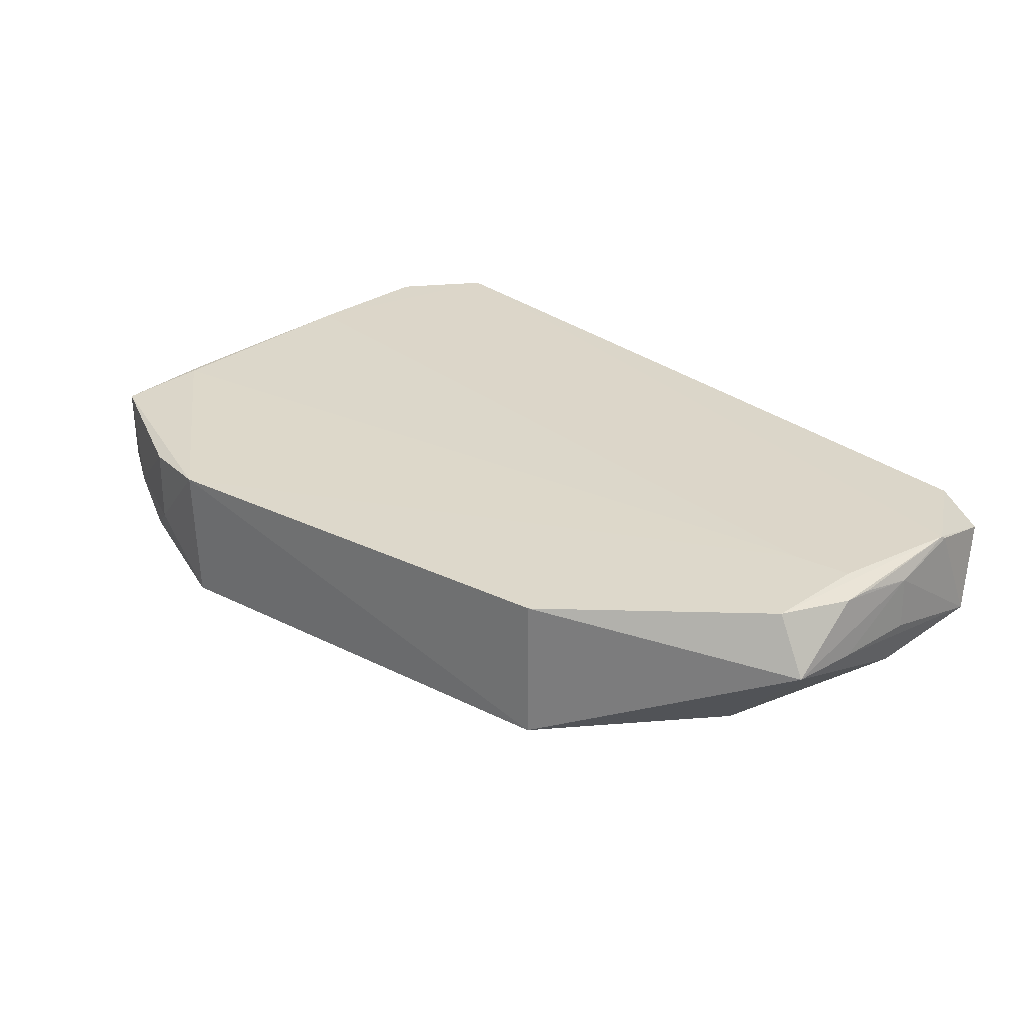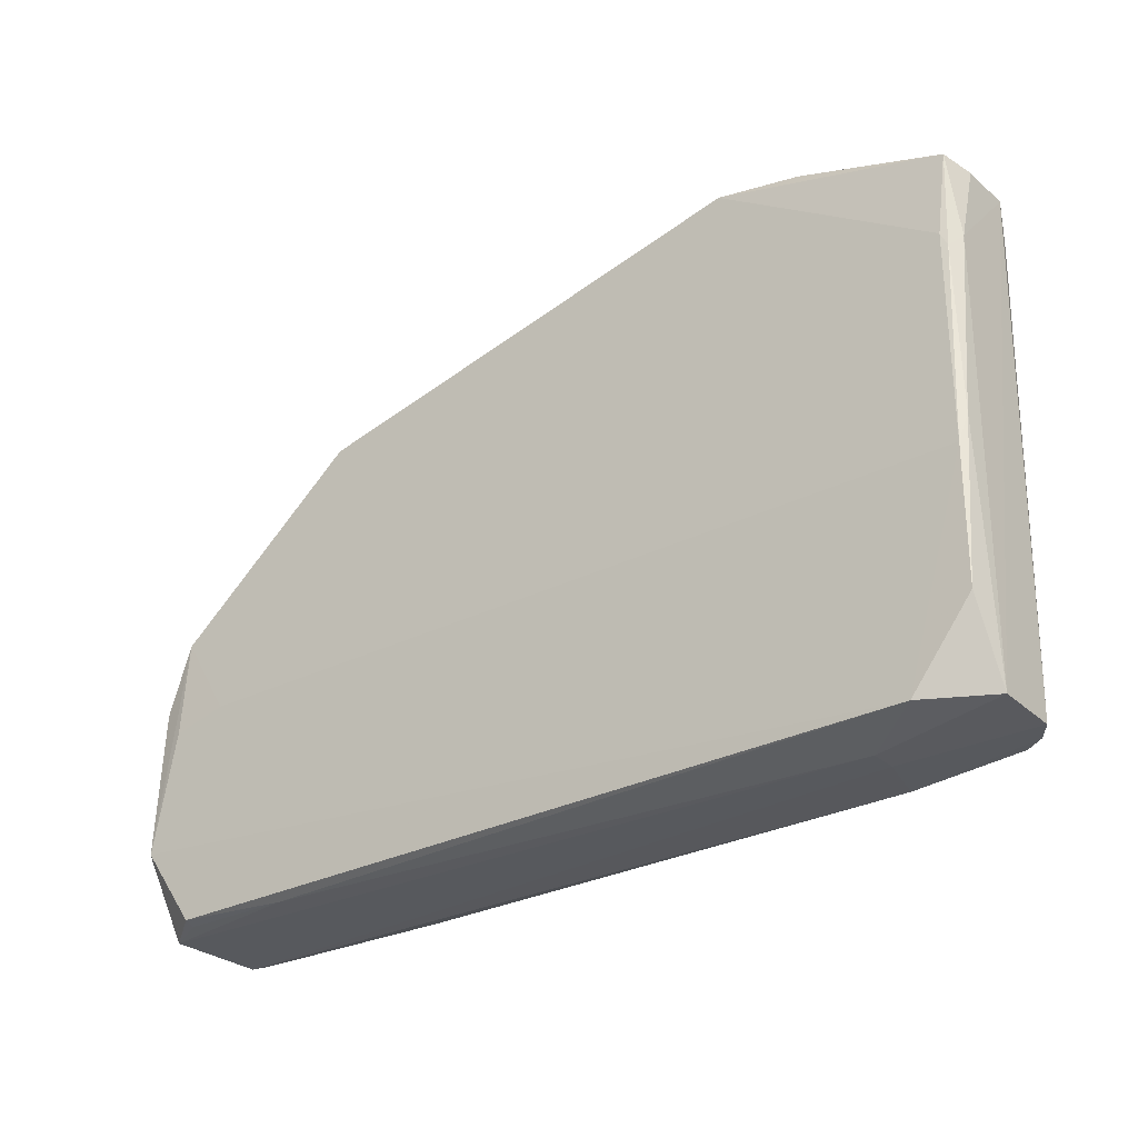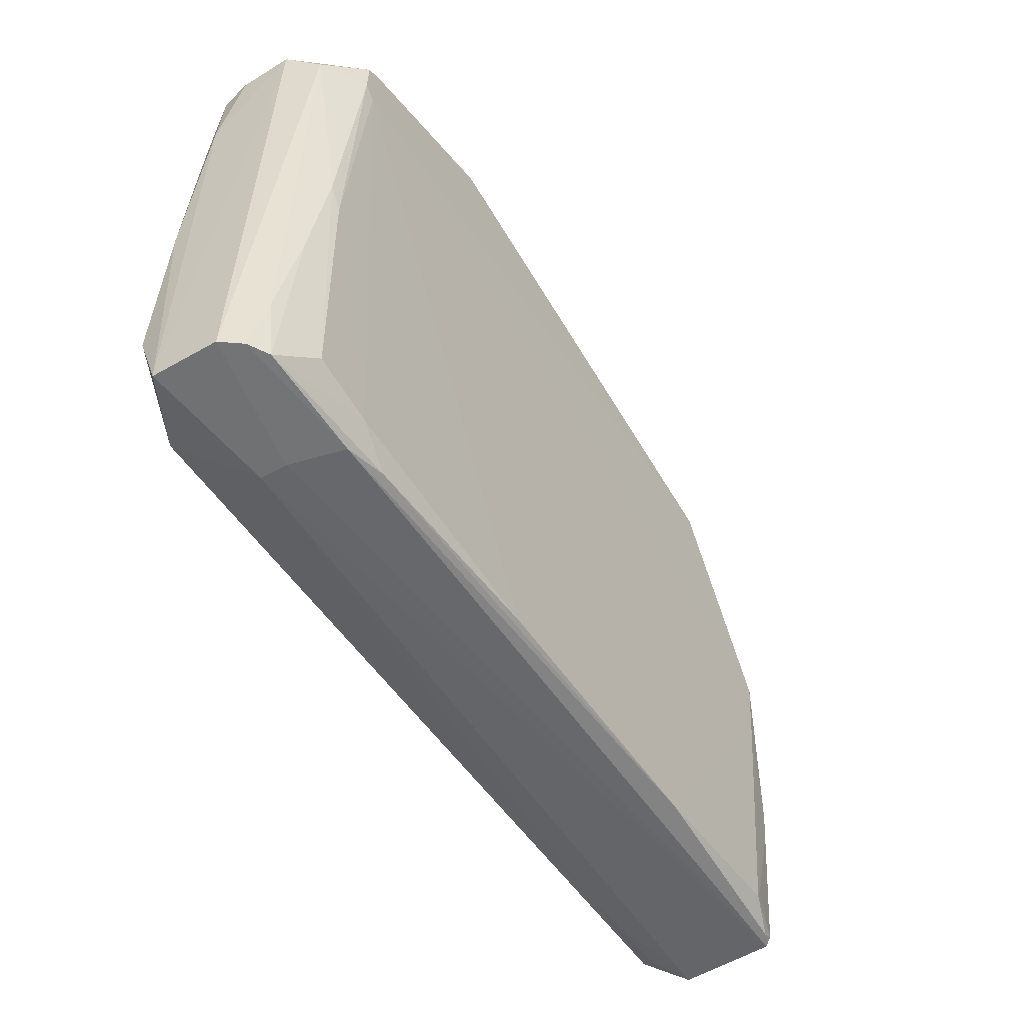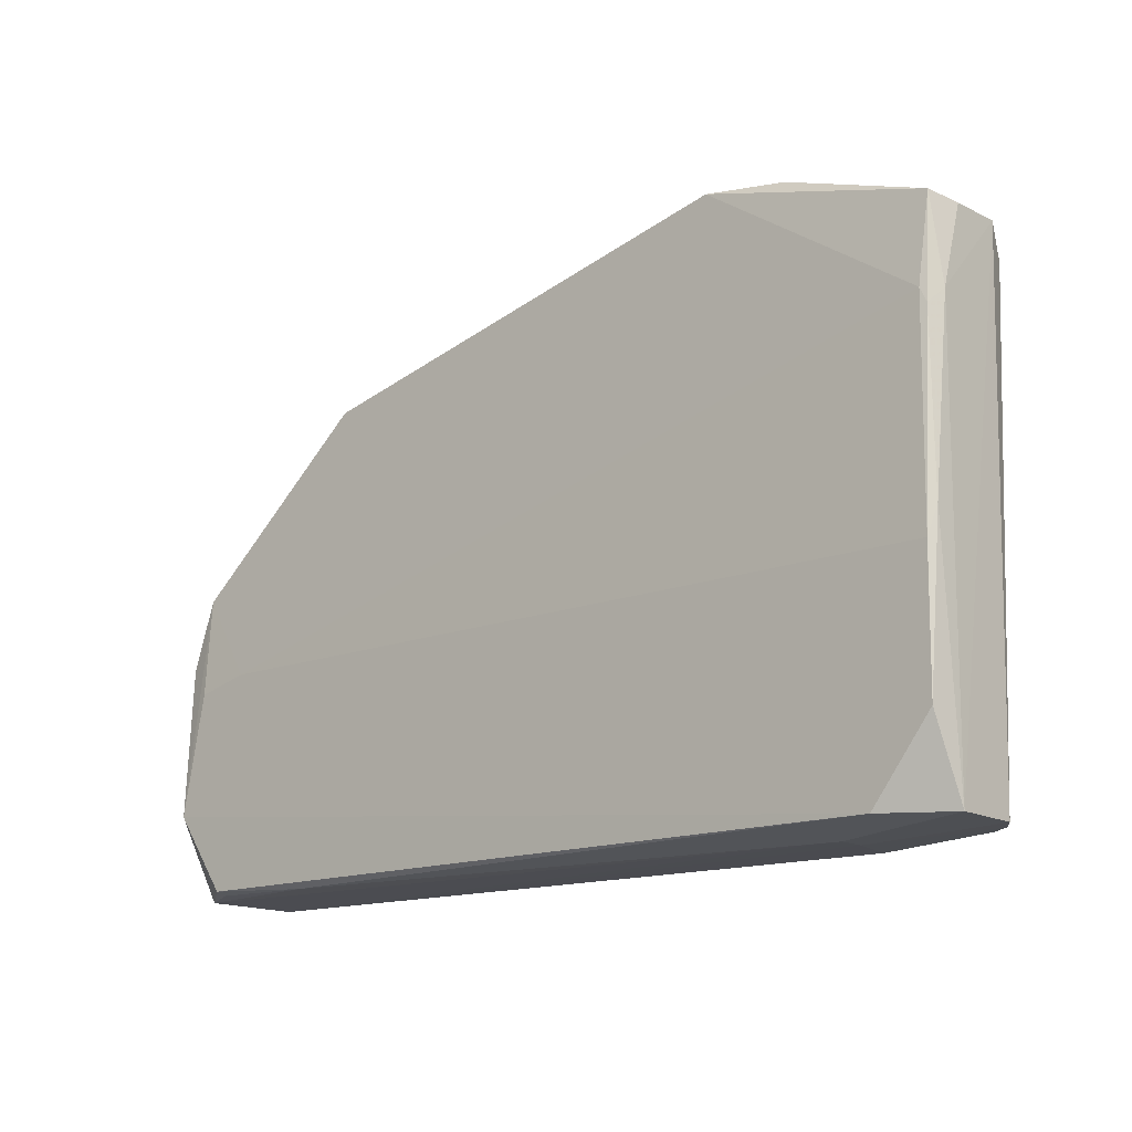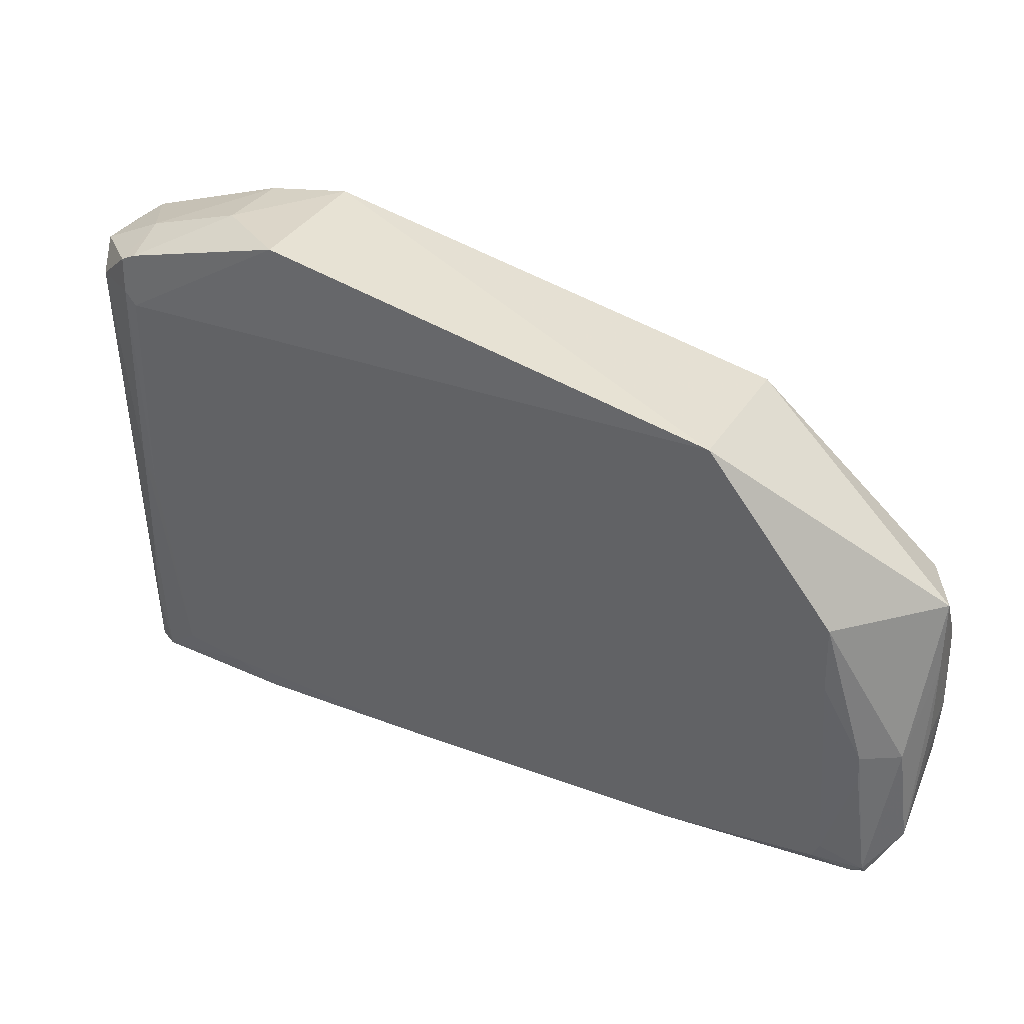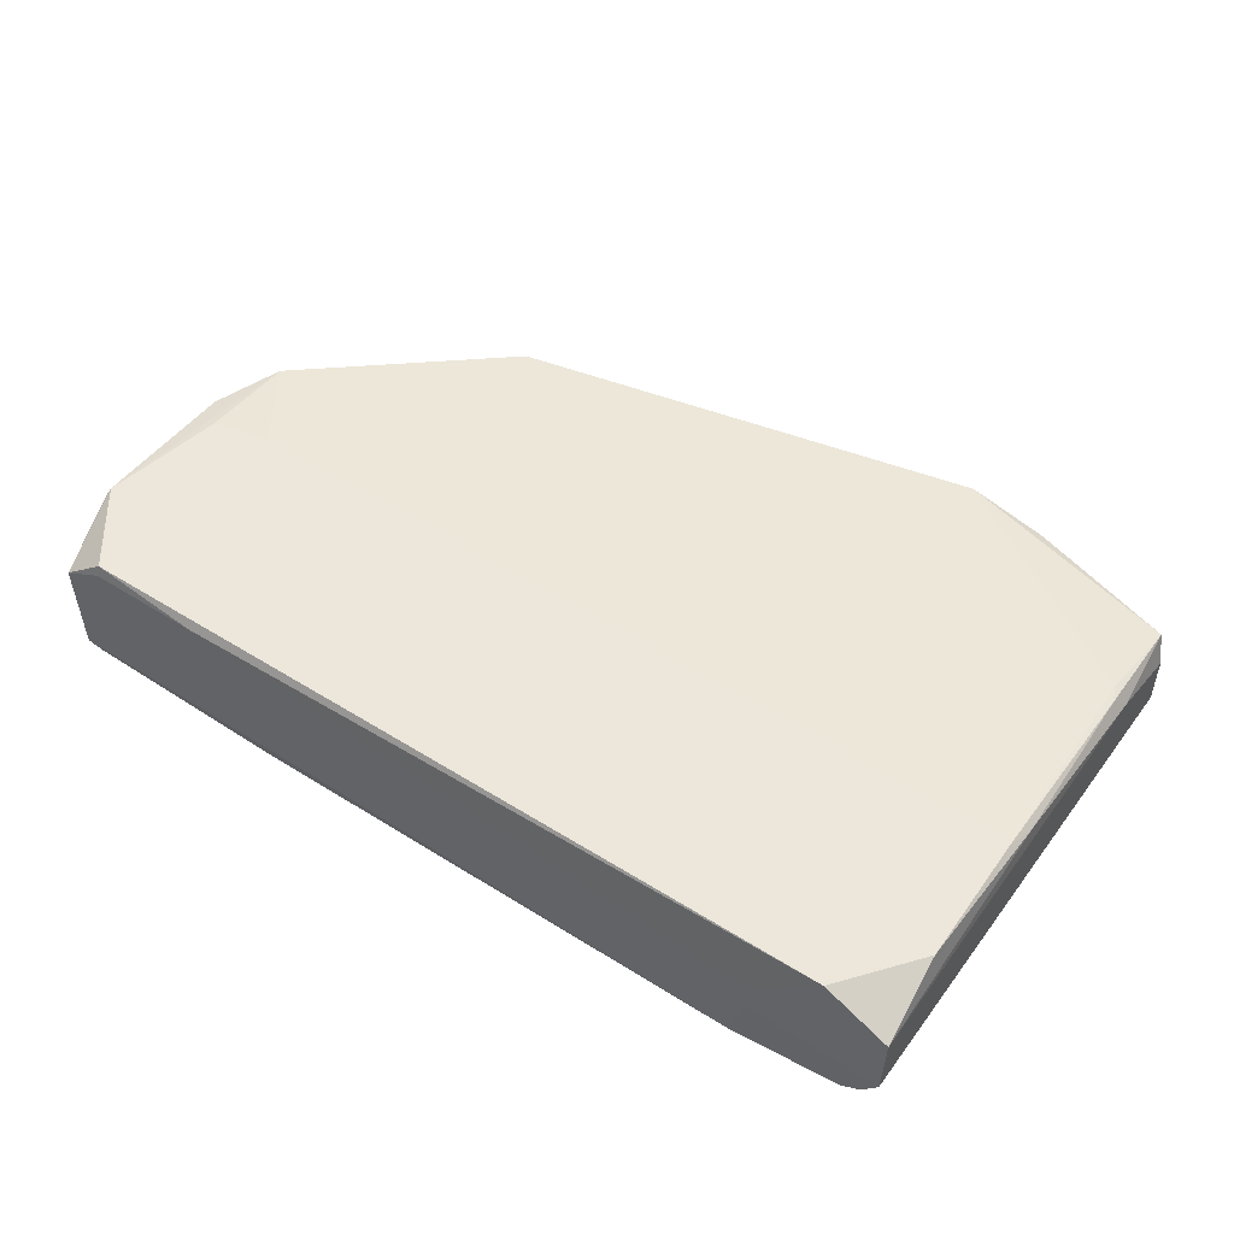
<metadata>
{"format":"obj","ext":"obj","renderer":"f3d","projection":"perspective","resolution":1024,"background":"white","views":[{"elev":29.3,"azim":49.4,"up":"+Y"},{"elev":-27.9,"azim":-142.1,"up":"+Z"},{"elev":-52.4,"azim":-57.1,"up":"+Z"},{"elev":-13.9,"azim":-137.7,"up":"+Z"},{"elev":33.0,"azim":26.7,"up":"+Z"},{"elev":50.7,"azim":-145.1,"up":"+Y"}]}
</metadata>
<code>
v -0.02716 0.006886 0.0741
v 0.05788 0.001584 0.03974
v 0.05631 0.01072 0.01163
v -0.05735 0.006828 0.002396
v -0.04981 -0.01093 0.06736
v 0.04668 -0.007384 0.002786
v -0.05664 0.01054 0.01224
v 0.03089 0.007701 0.06085
v 0.05696 -0.002005 0.006188
v 0.0489 0.01087 0.001677
v -0.0477 -0.007378 0.006267
v 0.0309 -0.01094 0.0609
v -0.05638 0.009918 0.02893
v 0.05385 0.009227 0.03965
v 0.05748 0.008034 0.02029
v -0.03968 -0.005409 0.000882
v 0.05325 -0.004712 0.000507
v 0.05392 0.007128 0.0008611
v -0.04932 0.01093 0.002493
v -0.05725 -0.001408 0.002166
v 0.04679 -0.009342 0.031
v -0.0271 -0.01119 0.07367
v -0.05618 0.006975 0.06637
v 0.04677 0.01003 0.02899
v 0.0564 0.01034 0.0111
v 0.05775 0.001362 0.02032
v 0.05708 0.009104 0.03085
v -0.009602 -0.007331 0.001612
v -0.0415 0.004633 0.00102
v -0.0544 -0.005403 0.00983
v -0.05304 -0.005279 0.001921
v 0.05163 -0.00724 0.01694
v 0.0468 -0.009869 0.03978
v -0.04852 -0.01092 0.06102
v -0.05551 0.008257 0.05547
v -0.03748 -0.003692 0.07298
v -0.05728 -0.003477 0.06573
v -0.0573 0.006272 0.05556
v 0.05385 0.01011 0.02724
v 0.05788 0.00135 0.0309
v 0.05713 0.00912 0.02731
v 0.02558 -0.007315 0.001263
v -0.04146 0.001295 0.000942
v 0.03463 0.009807 0.001127
v -0.05542 -0.003873 0.002051
v -0.05148 -0.008942 0.0363
v -0.03465 -0.006449 0.001331
v 0.053 -0.005514 0.001525
v 0.05608 -0.004639 0.02035
v 0.05155 -0.007514 0.02048
v -0.04789 -0.01097 0.06823
v -0.03969 -0.007383 0.004529
v -0.05635 0.008177 0.05368
v -0.03745 0.006017 0.07283
v -0.04954 -0.003641 0.0693
v -0.05713 0.008933 0.03251
v -0.05722 0.002986 0.06575
v 0.05145 -0.005607 0.0007486
v 0.04903 0.009479 0.001254
v -0.05538 -0.00769 0.06277
v -0.05273 -0.007304 0.02284
v -0.04994 -0.00907 0.03278
v -0.04994 -0.01091 0.06278
v 0.04769 -0.00728 0.004581
f 12 2 8
f 12 8 1
f 14 8 2
f 14 1 8
f 18 10 3
f 18 9 17
f 19 3 10
f 19 13 3
f 19 7 13
f 19 4 7
f 22 12 1
f 24 1 14
f 25 15 9
f 25 3 15
f 25 18 3
f 25 9 18
f 26 9 15
f 27 14 2
f 27 2 15
f 27 3 14
f 29 18 17
f 29 4 19
f 29 20 4
f 33 2 12
f 34 12 22
f 34 33 12
f 34 28 21
f 34 21 33
f 35 23 1
f 35 24 13
f 35 1 24
f 36 22 1
f 37 4 20
f 38 4 37
f 39 24 14
f 39 14 3
f 39 3 13
f 39 13 24
f 40 26 15
f 40 15 2
f 40 9 26
f 41 27 15
f 41 15 3
f 41 3 27
f 42 6 21
f 42 21 28
f 43 29 17
f 43 17 16
f 43 20 29
f 44 29 19
f 44 19 10
f 44 18 29
f 45 16 31
f 45 43 16
f 45 20 43
f 45 31 30
f 46 31 11
f 47 31 16
f 47 42 28
f 47 16 42
f 48 17 9
f 49 2 33
f 49 40 2
f 49 9 40
f 49 48 9
f 50 33 21
f 50 49 33
f 50 32 48
f 50 48 49
f 51 34 22
f 51 22 36
f 52 28 34
f 52 47 28
f 52 11 31
f 52 31 47
f 53 35 13
f 53 23 35
f 53 38 23
f 54 36 1
f 54 1 23
f 55 23 37
f 55 54 23
f 55 36 54
f 55 51 36
f 55 37 5
f 55 5 51
f 56 13 7
f 56 7 4
f 56 4 38
f 56 53 13
f 56 38 53
f 57 38 37
f 57 37 23
f 57 23 38
f 58 6 42
f 58 48 6
f 58 17 48
f 58 42 16
f 58 16 17
f 59 44 10
f 59 10 18
f 59 18 44
f 60 37 20
f 60 20 45
f 60 45 30
f 60 30 46
f 60 5 37
f 61 46 30
f 61 30 31
f 61 31 46
f 62 46 11
f 62 52 34
f 62 11 52
f 63 60 46
f 63 5 60
f 63 51 5
f 63 34 51
f 63 62 34
f 63 46 62
f 64 48 32
f 64 6 48
f 64 32 50
f 64 50 21
f 64 21 6

</code>
